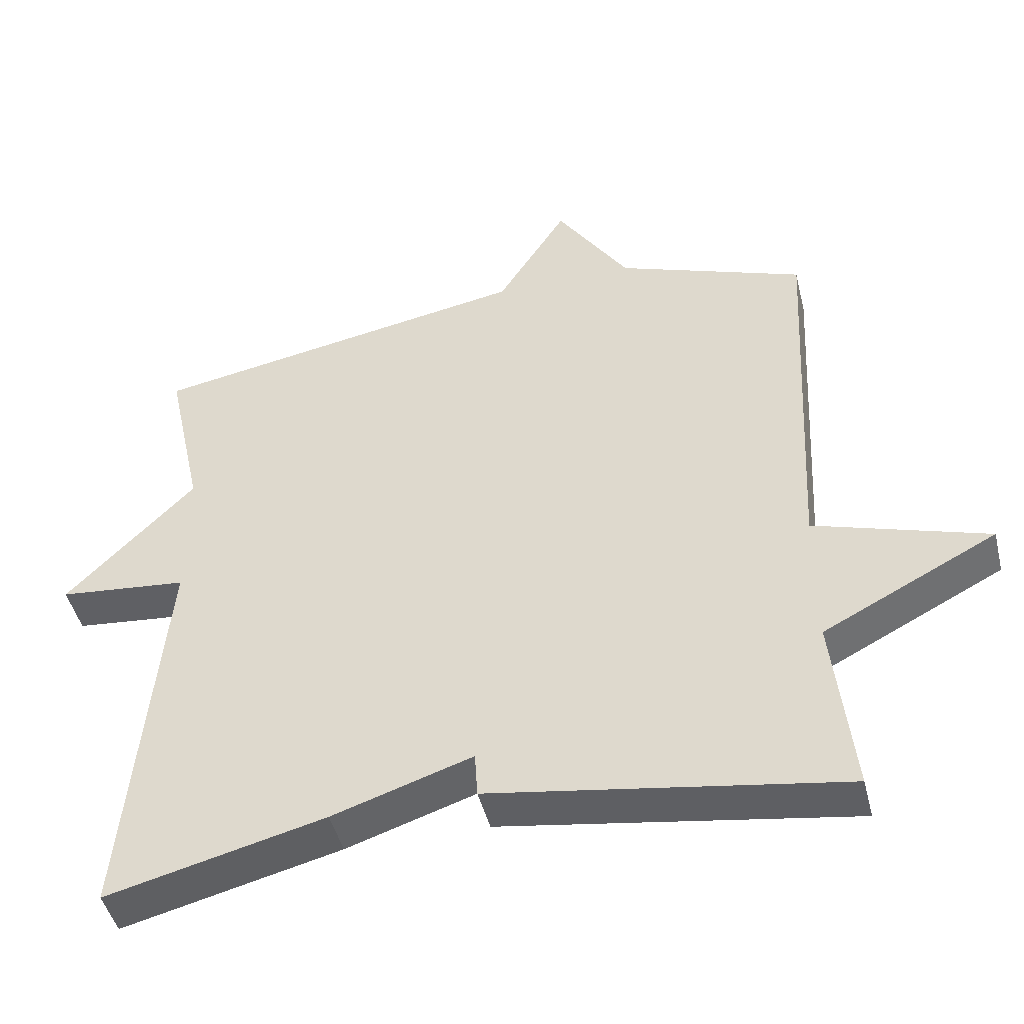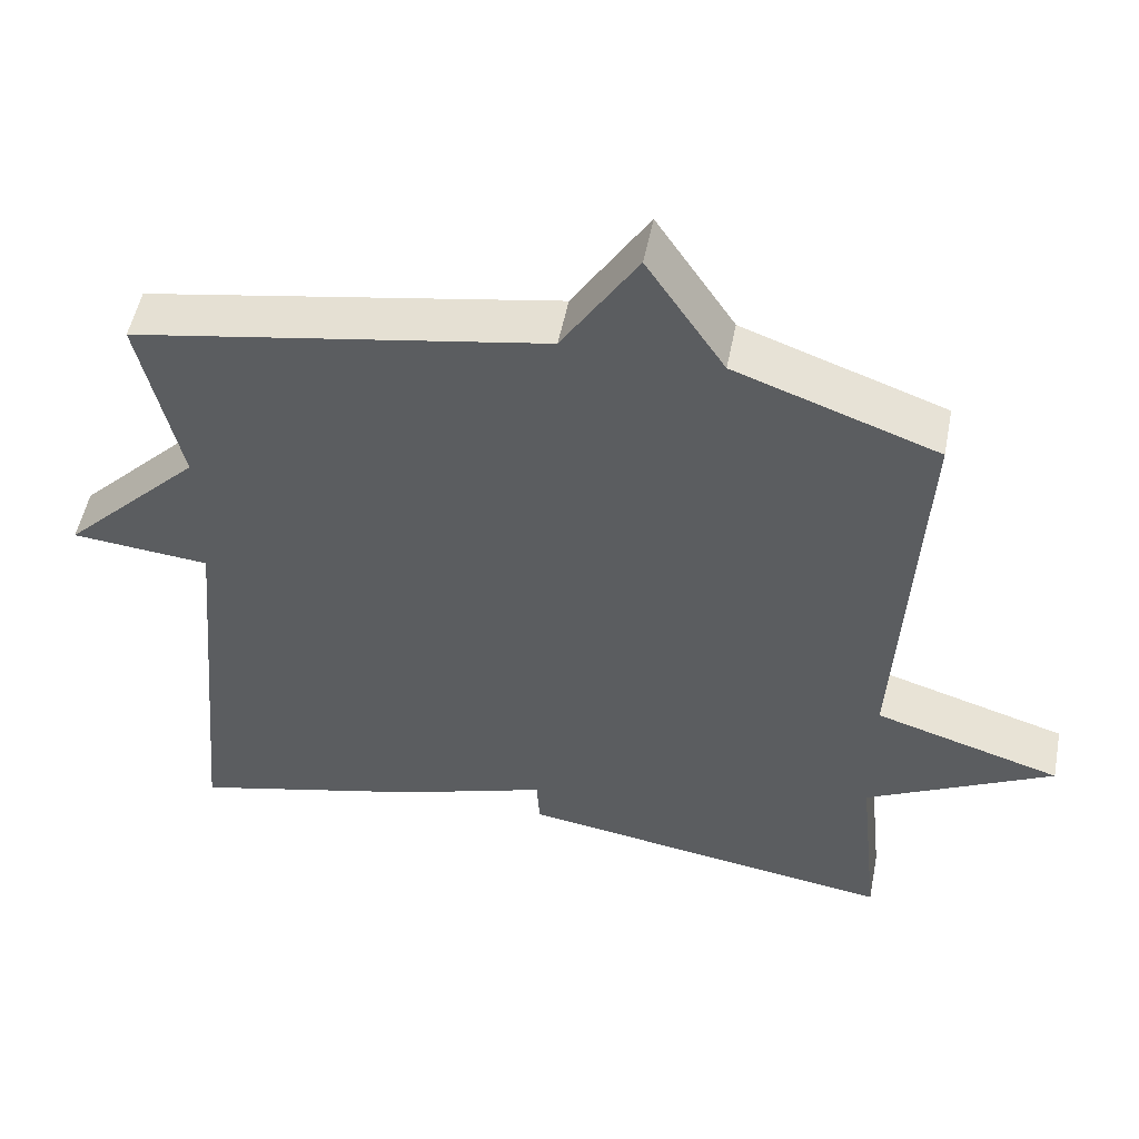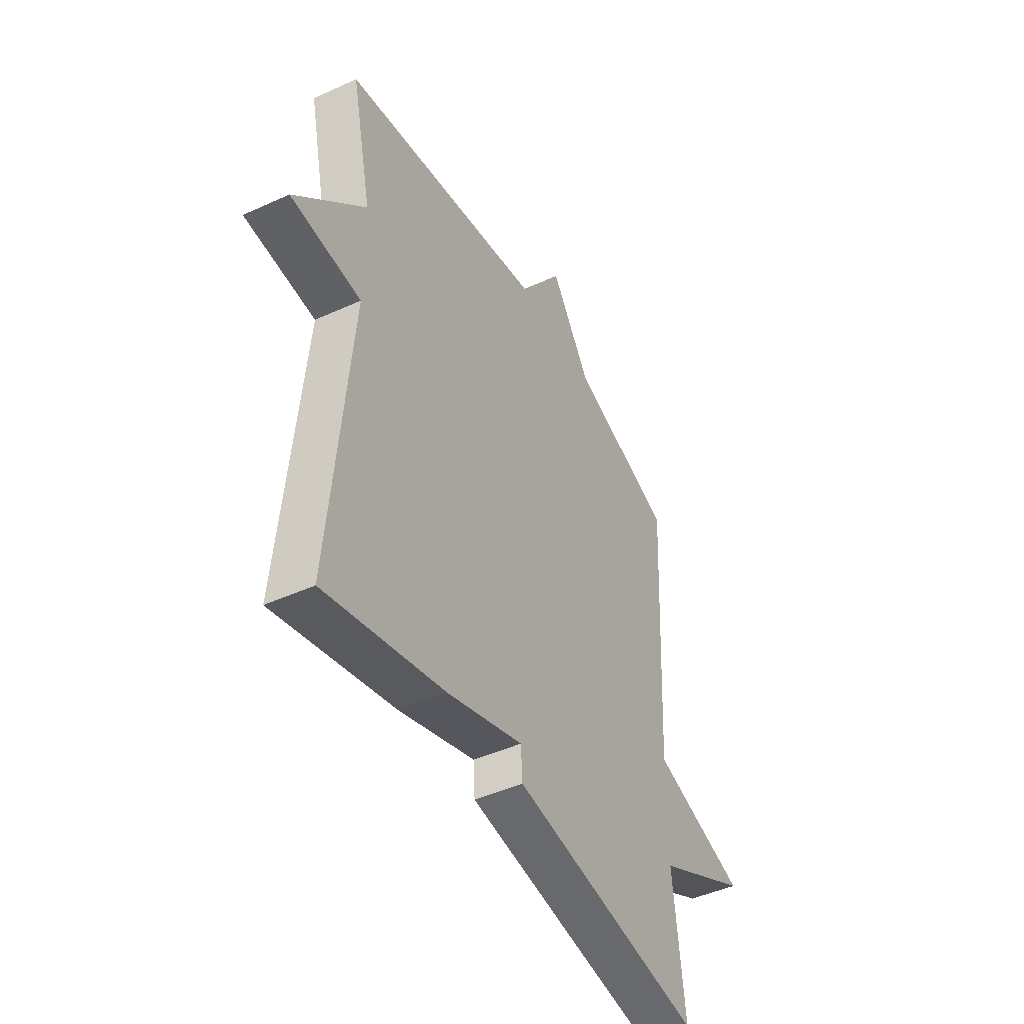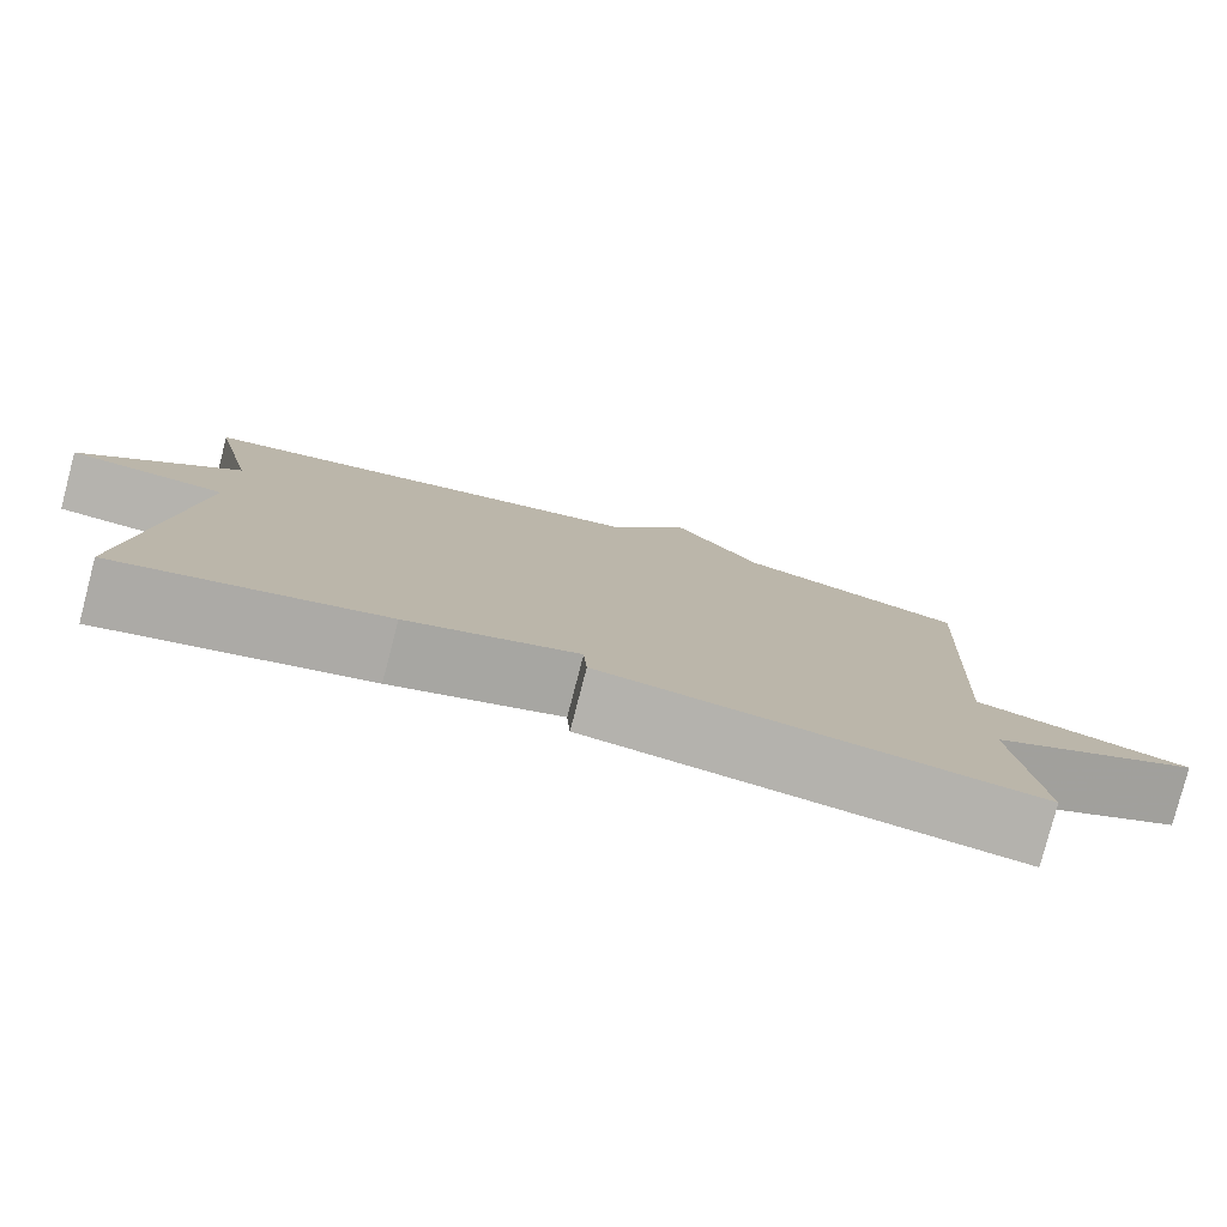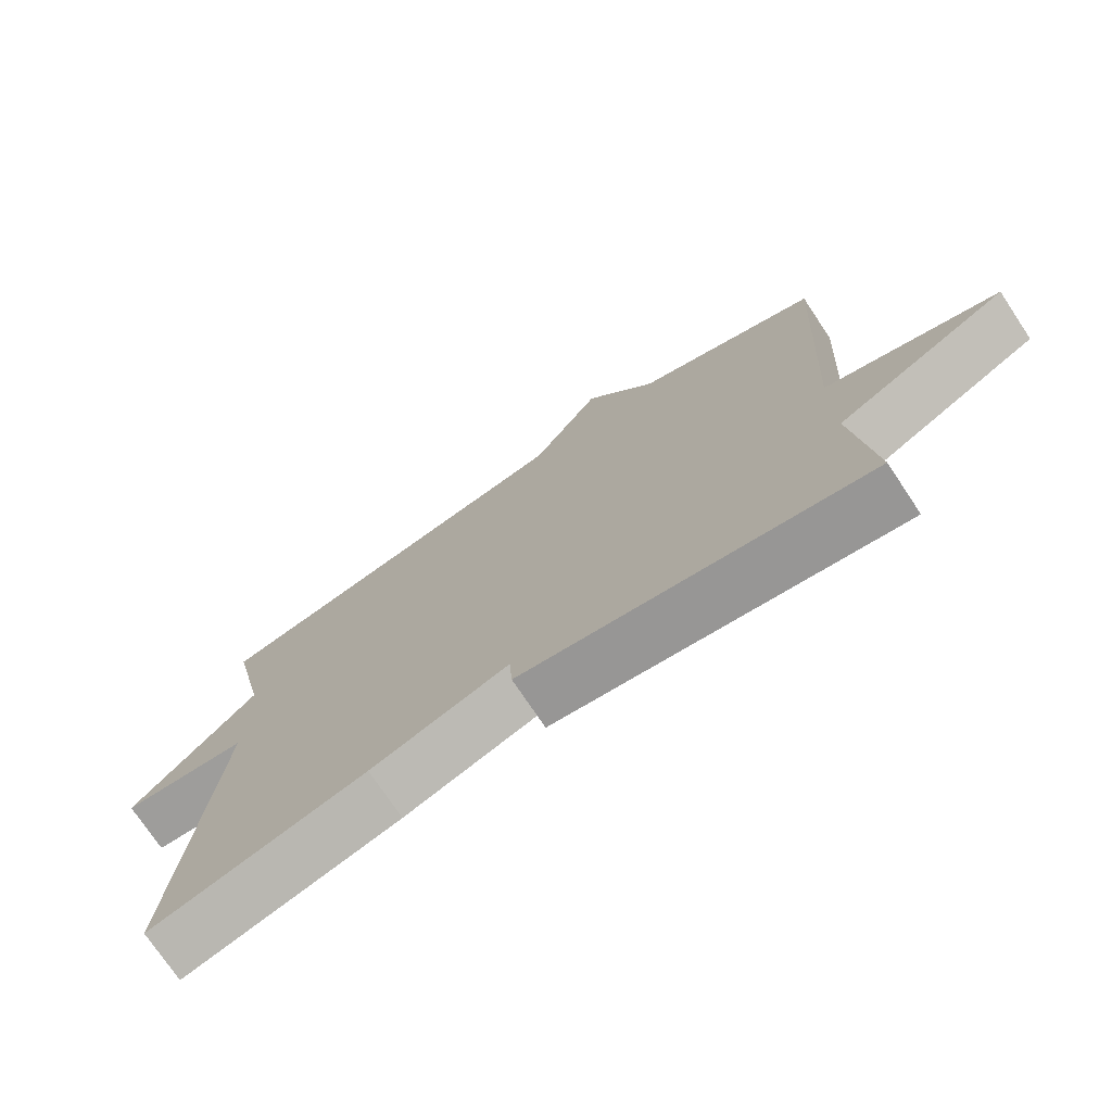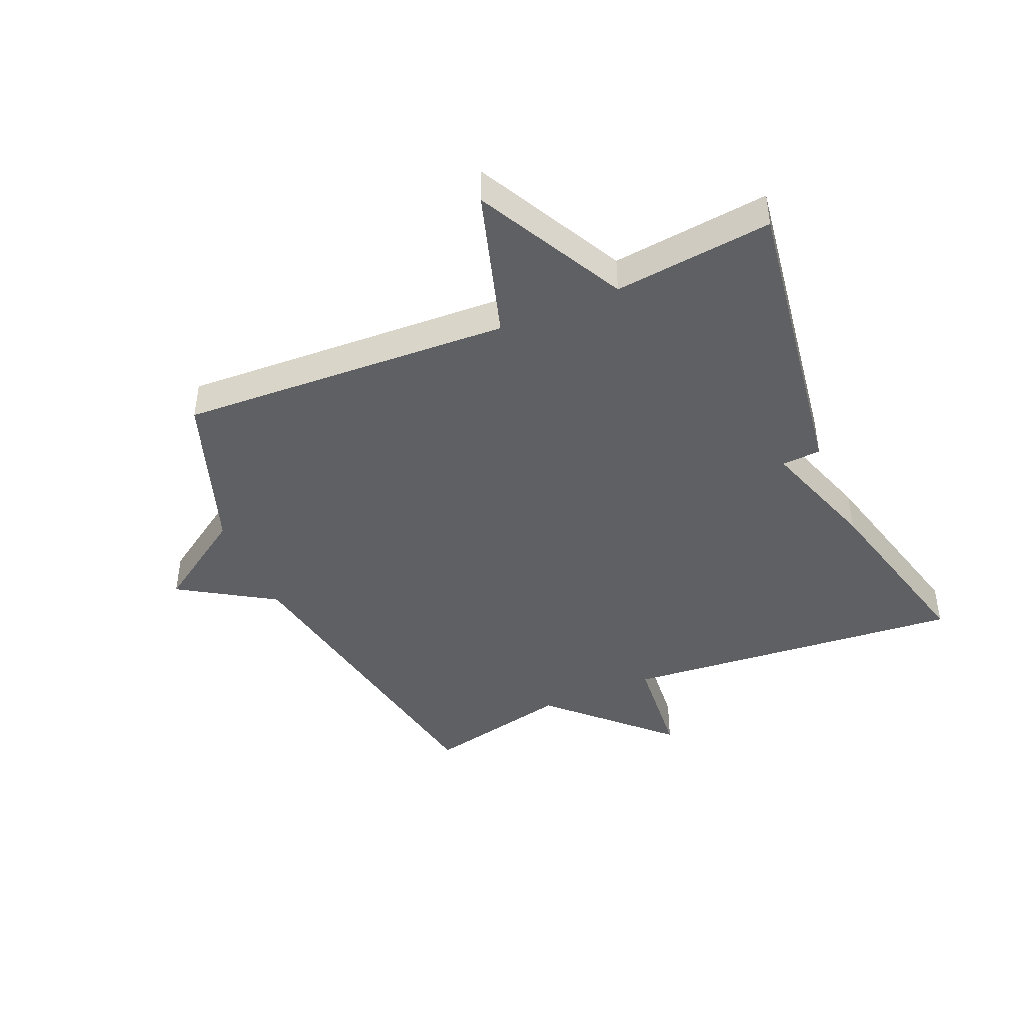
<metadata>
{"format":"obj","ext":"obj","renderer":"f3d","projection":"perspective","resolution":1024,"background":"white","views":[{"elev":-45.9,"azim":13.7,"up":"+Z"},{"elev":52.0,"azim":11.1,"up":"+Z"},{"elev":-45.5,"azim":-62.2,"up":"+Z"},{"elev":-79.7,"azim":-14.6,"up":"+Z"},{"elev":-74.2,"azim":33.7,"up":"+Z"},{"elev":-43.7,"azim":113.5,"up":"+Y"}]}
</metadata>
<code>
v 0.5 0.07 0.5
v 0.472 0.07 -0.042
v 0.716 0.07 -0.117
v 0.472 0.07 -0.242
v 0.5 0.07 -0.5
v 0.006 0.07 -0.424
v 0.002 0.07 -0.36
v -0.194 0.07 -0.424
v -0.5 0.07 -0.5
v -0.448 0.07 0.061
v -0.629 0.07 0.078
v -0.448 0.07 0.261
v -0.5 0.07 0.5
v 0.036 0.07 0.595
v 0.134 0.07 0.749
v 0.236 0.07 0.595
v 0.5 0 0.5
v 0.472 0 -0.042
v 0.716 0 -0.117
v 0.472 0 -0.242
v 0.5 0 -0.5
v 0.006 0 -0.424
v 0.002 0 -0.36
v -0.194 0 -0.424
v -0.5 0 -0.5
v -0.448 0 0.061
v -0.629 0 0.078
v -0.448 0 0.261
v -0.5 0 0.5
v 0.036 0 0.595
v 0.134 0 0.749
v 0.236 0 0.595
f 14 15 16
f 16 1 2
f 14 16 2
f 13 14 2
f 12 13 2
f 10 11 12
f 10 12 2
f 10 2 3
f 9 10 3
f 8 9 3
f 7 8 3
f 4 5 6 7
f 3 4 7
f 32 31 30
f 18 17 32
f 18 32 30
f 18 30 29
f 18 29 28
f 28 27 26
f 18 28 26
f 19 18 26
f 19 26 25
f 19 25 24
f 19 24 23
f 23 22 21 20
f 23 20 19
f 1 17 18 2
f 2 18 19 3
f 3 19 20 4
f 4 20 21 5
f 5 21 22 6
f 6 22 23 7
f 7 23 24 8
f 8 24 25 9
f 9 25 26 10
f 10 26 27 11
f 11 27 28 12
f 12 28 29 13
f 13 29 30 14
f 14 30 31 15
f 15 31 32 16
f 16 32 17 1

</code>
